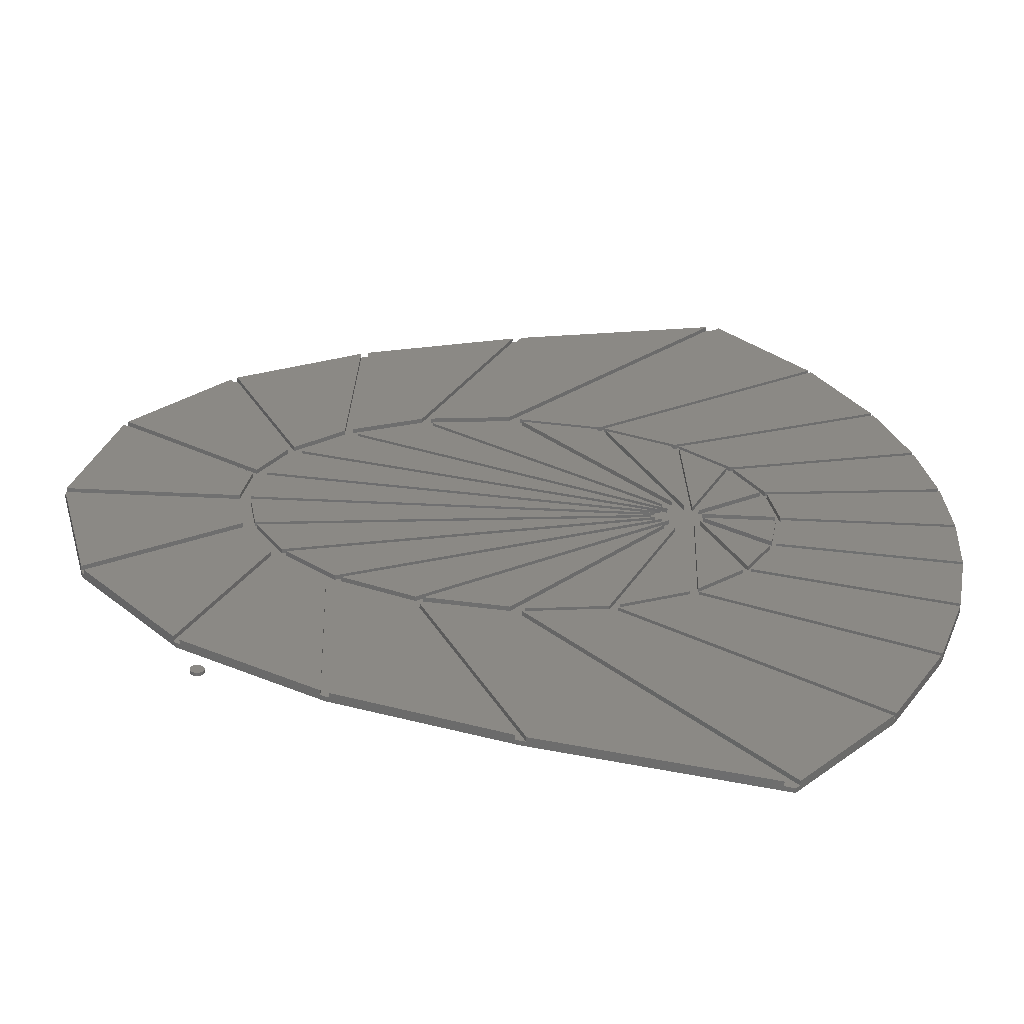
<metadata>
{"format":"stl","ext":"stl","renderer":"f3d","projection":"perspective","resolution":1024,"background":"white","views":[{"elev":-61.5,"azim":-2.7,"up":"+Y"}]}
</metadata>
<code>
# stl→obj: 444 verts, 720 faces
v -34.79 -40.33 0.6025
v -34.79 -40.33 0.1581
v -34.78 -40.24 0.1581
v -34.78 -40.24 0.6025
v -34.79 -40.16 0.1581
v -35.63 -40.25 0.1581
v -34.79 -40.16 0.6025
v -35.63 -40.25 0.6025
v -34.8 -40.42 0.6025
v -34.8 -40.42 0.1581
v -34.8 -40.07 0.1581
v -34.8 -40.07 0.6025
v -34.83 -40.5 0.6025
v -34.83 -40.5 0.1581
v -34.83 -39.98 0.1581
v -34.83 -39.98 0.6025
v -34.86 -40.59 0.6025
v -34.86 -40.59 0.1581
v -34.86 -39.9 0.1581
v -34.86 -39.9 0.6025
v -34.9 -40.66 0.6025
v -34.9 -40.66 0.1581
v -34.9 -39.82 0.1581
v -34.9 -39.82 0.6025
v -34.94 -40.74 0.6025
v -34.94 -40.74 0.1581
v -34.95 -39.75 0.1581
v -34.95 -39.75 0.6025
v -35 -40.81 0.6025
v -35 -40.81 0.1581
v -35 -39.68 0.1581
v -35 -39.68 0.6025
v -35.06 -40.87 0.6025
v -35.06 -40.87 0.1581
v -35.06 -39.62 0.1581
v -35.06 -39.62 0.6025
v -35.13 -40.92 0.6025
v -35.13 -40.92 0.1581
v -35.13 -39.57 0.1581
v -35.13 -39.57 0.6025
v -35.2 -40.97 0.6025
v -35.2 -40.97 0.1581
v -35.21 -39.52 0.1581
v -35.21 -39.52 0.6025
v -35.28 -41.01 0.6025
v -35.28 -41.01 0.1581
v -35.29 -39.48 0.1581
v -35.29 -39.48 0.6025
v -35.36 -41.04 0.6025
v -35.36 -41.04 0.1581
v -35.37 -39.45 0.1581
v -35.37 -39.45 0.6025
v -35.45 -41.07 0.6025
v -35.45 -41.07 0.1581
v -35.45 -39.42 0.1581
v -35.45 -39.42 0.6025
v -35.54 -41.08 0.6025
v -35.54 -41.08 0.1581
v -35.54 -39.41 0.1581
v -35.54 -39.41 0.6025
v -35.62 -41.09 0.6025
v -35.62 -41.09 0.1581
v -35.58 -39.41 0.1581
v -35.58 -39.41 0.6025
v -35.63 -39.41 0.6025
v -35.63 -39.41 0.1581
v -35.71 -41.08 0.6025
v -35.71 -41.08 0.1581
v -35.8 -39.42 0.1581
v -35.71 -39.41 0.1581
v -36.05 -39.52 0.1581
v -35.97 -39.48 0.1581
v -35.89 -39.45 0.1581
v -36.25 -39.69 0.1581
v -36.19 -39.62 0.1581
v -36.12 -39.57 0.1581
v -36.39 -39.91 0.1581
v -36.35 -39.83 0.1581
v -36.31 -39.75 0.1581
v -36.46 -40.16 0.1581
v -36.45 -40.07 0.1581
v -36.42 -39.99 0.1581
v -36.45 -40.42 0.1581
v -36.46 -40.34 0.1581
v -36.47 -40.25 0.1581
v -36.35 -40.67 0.1581
v -36.39 -40.59 0.1581
v -36.42 -40.51 0.1581
v -36.19 -40.87 0.1581
v -36.25 -40.81 0.1581
v -36.3 -40.74 0.1581
v -35.97 -41.01 0.1581
v -36.04 -40.97 0.1581
v -36.12 -40.93 0.1581
v -35.8 -41.07 0.1581
v -35.88 -41.05 0.1581
v -35.88 -41.05 0.6025
v -35.8 -41.07 0.6025
v -36.12 -40.93 0.6025
v -36.04 -40.97 0.6025
v -35.97 -41.01 0.6025
v -36.3 -40.74 0.6025
v -36.25 -40.81 0.6025
v -36.19 -40.87 0.6025
v -36.42 -40.51 0.6025
v -36.39 -40.59 0.6025
v -36.35 -40.67 0.6025
v -36.47 -40.25 0.6025
v -36.46 -40.34 0.6025
v -36.45 -40.42 0.6025
v -36.42 -39.99 0.6025
v -36.45 -40.07 0.6025
v -36.46 -40.16 0.6025
v -36.31 -39.75 0.6025
v -36.35 -39.83 0.6025
v -36.39 -39.91 0.6025
v -36.12 -39.57 0.6025
v -36.19 -39.62 0.6025
v -36.25 -39.69 0.6025
v -35.89 -39.45 0.6025
v -35.97 -39.48 0.6025
v -36.05 -39.52 0.6025
v -35.71 -39.41 0.6025
v -35.8 -39.42 0.6025
v 30.66 58.71 0.6025
v 42.59 45.19 1.205
v 42.59 45.19 0.6025
v 11.87 24.05 1.205
v 11.87 24.05 0.6025
v 1.076 25.49 0.6025
v 30.66 58.71 1.205
v 1.076 25.49 1.205
v -21.59 44.44 1.205
v -22.49 19.87 1.205
v -21.59 44.44 0.6025
v -22.49 19.87 0.6025
v -38.36 34.84 0.6025
v -28.87 14.36 0.6025
v -38.36 34.84 1.205
v -28.87 14.36 1.205
v 22.11 2.533 1.205
v 12.81 23.03 1.205
v 22.11 2.533 0.6025
v 12.81 23.03 0.6025
v 21.43 19.29 0.6025
v 21.43 19.29 1.205
v 29.04 12.58 0.6025
v 32.31 7.076 1.205
v 32.31 7.076 0.6025
v 23.92 1.4 1.205
v 23.92 1.4 0.6025
v 29.04 12.58 1.205
v -32.16 6.288 0.6025
v 17.78 0.2714 1.205
v 17.78 0.2714 0.6025
v -33.27 0.167 0.6025
v -33.27 0.167 1.205
v -32.16 6.288 1.205
v 56.21 9.425 0.6025
v 56.78 0.3456 1.205
v 56.78 0.3456 0.6025
v 34.33 0.3085 1.205
v 34.33 0.3085 0.6025
v 56.21 9.425 1.205
v 33.17 6.553 1.205
v 33.17 6.553 0.6025
v 21.93 19.73 0.6025
v 12.56 23.8 0.6025
v 50 32 0.6025
v 42.94 44.7 0.6025
v 50 32 1.205
v 21.93 19.73 1.205
v 42.94 44.7 1.205
v 12.56 23.8 1.205
v 11.5 23.49 0.6025
v 20.59 3.467 1.205
v 20.59 3.467 0.6025
v 1.39 24.84 1.205
v 1.39 24.84 0.6025
v 11.5 23.49 1.205
v 19.04 1.24 1.205
v -27.79 13.33 1.205
v 19.04 1.24 0.6025
v -27.79 13.33 0.6025
v -21.51 18.76 0.6025
v -21.51 18.76 1.205
v -39.16 34.17 0.6025
v -29.63 13.61 1.205
v -29.63 13.61 0.6025
v -33.21 7.522 1.205
v -33.21 7.522 0.6025
v -39.16 34.17 1.205
v -51.49 19.78 1.205
v -51.49 19.78 0.6025
v 33.68 0.5079 1.205
v 24.36 0.4861 1.205
v 33.68 0.5079 0.6025
v 24.36 0.4861 0.6025
v 32.64 6.09 0.6025
v 32.64 6.09 1.205
v 1.326 52.27 0.6025
v 28.9 58.96 1.205
v 28.9 58.96 0.6025
v -0.428 26.03 1.205
v -0.428 26.03 0.6025
v -11.1 24.57 0.6025
v 1.326 52.27 1.205
v -11.1 24.57 1.205
v -20.57 44.9 0.6025
v 0.05935 51.9 1.205
v 0.05935 51.9 0.6025
v -12.28 24.39 1.205
v -12.28 24.39 0.6025
v -21.47 20.36 0.6025
v -20.57 44.9 1.205
v -21.47 20.36 1.205
v 19.3 2.678 1.205
v -10.69 23.12 1.205
v 19.3 2.678 0.6025
v -10.69 23.12 0.6025
v -0.3446 24.55 0.6025
v -0.3446 24.55 1.205
v 23.14 2.094 0.6025
v 22.46 18.54 0.6025
v 28.36 13.5 0.6025
v 28.36 13.5 1.205
v 23.14 2.094 1.205
v 22.46 18.54 1.205
v -11.65 23.05 0.6025
v 19.95 1.507 1.205
v 19.95 1.507 0.6025
v -20.7 19.07 0.6025
v -20.7 19.07 1.205
v -11.65 23.05 1.205
v 54.09 20.37 1.205
v 28.96 13.77 1.205
v 54.09 20.37 0.6025
v 28.96 13.77 0.6025
v 50.24 31.45 0.6025
v 22.49 19.32 0.6025
v 50.24 31.45 1.205
v 22.49 19.32 1.205
v 18.26 0.8212 1.205
v -31.88 6.86 1.205
v 18.26 0.8212 0.6025
v -31.88 6.86 0.6025
v -28.35 12.86 0.6025
v -28.35 12.86 1.205
v 56.13 10.02 1.205
v 32.98 7.136 1.205
v 56.13 10.02 0.6025
v 32.98 7.136 0.6025
v 54.25 19.79 0.6025
v 54.25 19.79 1.205
v 29.35 13.25 1.205
v 29.35 13.25 0.6025
v -33.62 6.586 1.205
v -34.75 0.3648 1.205
v -33.62 6.586 0.6025
v -34.75 0.3648 0.6025
v -51.95 18.88 0.6025
v -56.67 0.3199 0.6025
v -51.95 18.88 1.205
v -56.67 0.3199 1.205
v 56.23 -9.617 0.6025
v 56.23 -9.617 1.475e-08
v 56.8 0.05551 1.475e-08
v 56.8 0.05551 0.6025
v 0.9268 -52.24 1.475e-08
v 56.19 9.726 1.475e-08
v 56.19 9.726 0.6025
v 0.9268 -52.24 0.6025
v 54.19 20.09 1.475e-08
v 54.19 20.09 0.6025
v 54.28 -19.99 0.6025
v 54.28 -19.99 1.475e-08
v 50.14 31.73 1.475e-08
v 50.14 31.73 0.6025
v 50.28 -31.65 0.6025
v 50.28 -31.65 1.475e-08
v 42.79 44.96 1.475e-08
v 42.79 44.96 0.6025
v 42.98 -44.91 0.6025
v 42.98 -44.91 1.475e-08
v 30.17 59.27 1.475e-08
v 30.17 59.27 0.6025
v 30.42 -59.27 0.6025
v 30.42 -59.27 1.475e-08
v 0.7083 52.12 1.475e-08
v 0.7083 52.12 0.6025
v -21.08 44.73 1.475e-08
v -21.08 44.73 0.6025
v -20.89 -44.95 0.6025
v -20.89 -44.95 1.475e-08
v -38.65 -34.88 1.475e-08
v -38.8 34.59 1.475e-08
v -38.65 -34.88 0.6025
v -38.8 34.59 0.6025
v -51.82 19.39 1.475e-08
v -51.82 19.39 0.6025
v -51.74 -19.74 0.6025
v -51.74 -19.74 1.475e-08
v -56.8 -0.1824 1.475e-08
v -56.8 -0.1824 0.6025
v -21.41 -44.66 1.205
v -38.21 -35.13 1.205
v -21.41 -44.66 0.6025
v -38.21 -35.13 0.6025
v -22.41 -20.09 0.6025
v -22.41 -20.09 1.205
v -28.81 -14.61 1.205
v -28.81 -14.61 0.6025
v 54.18 -20.27 1.205
v 50.38 -31.36 1.205
v 54.18 -20.27 0.6025
v 50.38 -31.36 0.6025
v 29.02 -13.78 0.6025
v 29.02 -13.78 1.205
v 22.57 -19.35 1.205
v 22.57 -19.35 0.6025
v -29.57 -13.86 1.205
v -39.01 -34.46 1.205
v -29.57 -13.86 0.6025
v -39.01 -34.46 0.6025
v -51.41 -20.12 0.6025
v -33.18 -7.788 0.6025
v -33.18 -7.788 1.205
v -51.41 -20.12 1.205
v 34.33 -0.2915 0.6025
v 56.78 -0.2346 1.205
v 56.78 -0.2346 0.6025
v 56.25 -9.316 1.205
v 56.25 -9.316 0.6025
v 33.2 -6.541 0.6025
v 34.33 -0.2915 1.205
v 33.2 -6.541 1.205
v 32.34 -7.068 1.205
v 29.1 -12.59 1.205
v 32.34 -7.068 0.6025
v 29.1 -12.59 0.6025
v 23.93 -1.427 0.6025
v 23.93 -1.427 1.205
v -31.85 -7.121 0.6025
v 18.26 -0.8716 1.205
v 18.26 -0.8716 0.6025
v -28.3 -13.1 0.6025
v -28.3 -13.1 1.205
v -31.85 -7.121 1.205
v -34.74 -0.6372 0.6025
v -33.59 -6.854 1.205
v -33.59 -6.854 0.6025
v -51.88 -19.22 1.205
v -51.88 -19.22 0.6025
v -34.74 -0.6372 1.205
v -56.67 -0.6842 1.205
v -56.67 -0.6842 0.6025
v 11.6 -23.57 0.6025
v 1.494 -24.96 0.6025
v 20.6 -3.508 0.6025
v 20.6 -3.508 1.205
v 11.6 -23.57 1.205
v 1.494 -24.96 1.205
v 28.41 -13.5 1.205
v 22.54 -18.58 1.205
v 28.41 -13.5 0.6025
v 22.54 -18.58 0.6025
v 23.14 -2.124 0.6025
v 23.14 -2.124 1.205
v 21.51 -19.33 0.6025
v 12.91 -23.1 0.6025
v 22.12 -2.567 0.6025
v 22.12 -2.567 1.205
v 21.51 -19.33 1.205
v 12.91 -23.1 1.205
v 56.17 -9.914 1.205
v 54.33 -19.69 1.205
v 56.17 -9.914 0.6025
v 54.33 -19.69 0.6025
v 29.4 -13.26 0.6025
v 33.01 -7.125 0.6025
v 33.01 -7.125 1.205
v 29.4 -13.26 1.205
v 19.05 -1.287 1.205
v -21.43 -18.98 1.205
v 19.05 -1.287 0.6025
v -21.43 -18.98 0.6025
v -27.73 -13.58 0.6025
v -27.73 -13.58 1.205
v 33.68 -0.4937 1.205
v 32.67 -6.08 1.205
v 33.68 -0.4937 0.6025
v 32.67 -6.08 0.6025
v 24.37 -0.511 0.6025
v 24.37 -0.511 1.205
v -20.62 -19.28 0.6025
v 19.95 -1.55 1.205
v 19.95 -1.55 0.6025
v -11.55 -23.22 0.6025
v -11.55 -23.22 1.205
v -20.62 -19.28 1.205
v -10.59 -23.29 0.6025
v 19.31 -2.724 1.205
v 19.31 -2.724 0.6025
v -0.2415 -24.67 0.6025
v -0.2415 -24.67 1.205
v -10.59 -23.29 1.205
v 17.79 -0.3238 1.205
v -32.14 -6.55 1.205
v 17.79 -0.3238 0.6025
v -32.14 -6.55 0.6025
v -33.27 -0.4332 0.6025
v -33.27 -0.4332 1.205
v 29.15 -58.97 1.205
v 1.545 -52.39 1.205
v 29.15 -58.97 0.6025
v 1.545 -52.39 0.6025
v -0.3187 -26.16 0.6025
v -0.3187 -26.16 1.205
v -11 -24.74 1.205
v -11 -24.74 0.6025
v 11.97 -24.13 0.6025
v 42.78 -45.14 1.205
v 42.78 -45.14 0.6025
v 30.91 -58.71 0.6025
v 30.91 -58.71 1.205
v 11.97 -24.13 1.205
v 1.183 -25.61 1.205
v 1.183 -25.61 0.6025
v 0.277 -52.03 1.205
v -20.38 -45.12 1.205
v 0.277 -52.03 0.6025
v -20.38 -45.12 0.6025
v -12.18 -24.57 0.6025
v -12.18 -24.57 1.205
v -21.38 -20.57 1.205
v -21.38 -20.57 0.6025
v 50.13 -31.92 1.205
v 43.13 -44.64 1.205
v 50.13 -31.92 0.6025
v 43.13 -44.64 0.6025
v 22.01 -19.76 0.6025
v 22.01 -19.76 1.205
v 12.66 -23.87 1.205
v 12.66 -23.87 0.6025
f 1 2 3
f 4 1 3
f 5 4 3
f 6 5 3
f 2 6 3
f 5 7 4
f 7 8 4
f 8 1 4
f 9 10 2
f 1 9 2
f 10 6 2
f 11 7 5
f 6 11 5
f 8 9 1
f 11 12 7
f 12 8 7
f 13 14 10
f 9 13 10
f 14 6 10
f 15 12 11
f 6 15 11
f 8 13 9
f 15 16 12
f 16 8 12
f 17 18 14
f 13 17 14
f 18 6 14
f 19 16 15
f 6 19 15
f 8 17 13
f 19 20 16
f 20 8 16
f 21 22 18
f 17 21 18
f 22 6 18
f 23 20 19
f 6 23 19
f 8 21 17
f 23 24 20
f 24 8 20
f 25 26 22
f 21 25 22
f 26 6 22
f 27 24 23
f 6 27 23
f 8 25 21
f 27 28 24
f 28 8 24
f 29 30 26
f 25 29 26
f 30 6 26
f 31 28 27
f 6 31 27
f 8 29 25
f 31 32 28
f 32 8 28
f 33 34 30
f 29 33 30
f 34 6 30
f 35 32 31
f 6 35 31
f 8 33 29
f 35 36 32
f 36 8 32
f 37 38 34
f 33 37 34
f 38 6 34
f 39 36 35
f 6 39 35
f 8 37 33
f 39 40 36
f 40 8 36
f 41 42 38
f 37 41 38
f 42 6 38
f 43 40 39
f 6 43 39
f 8 41 37
f 43 44 40
f 44 8 40
f 45 46 42
f 41 45 42
f 46 6 42
f 47 44 43
f 6 47 43
f 8 45 41
f 47 48 44
f 48 8 44
f 49 50 46
f 45 49 46
f 50 6 46
f 51 48 47
f 6 51 47
f 8 49 45
f 51 52 48
f 52 8 48
f 53 54 50
f 49 53 50
f 54 6 50
f 55 52 51
f 6 55 51
f 8 53 49
f 55 56 52
f 56 8 52
f 57 58 54
f 53 57 54
f 58 6 54
f 59 56 55
f 6 59 55
f 8 57 53
f 59 60 56
f 60 8 56
f 61 62 58
f 57 61 58
f 62 6 58
f 63 64 59
f 64 60 59
f 6 63 59
f 8 61 57
f 64 8 60
f 65 64 63
f 66 65 63
f 6 66 63
f 65 8 64
f 67 68 62
f 61 67 62
f 68 6 62
f 69 70 6
f 70 66 6
f 71 72 6
f 72 73 6
f 73 69 6
f 74 75 6
f 75 76 6
f 76 71 6
f 77 78 6
f 78 79 6
f 79 74 6
f 80 81 6
f 81 82 6
f 82 77 6
f 83 84 6
f 84 85 6
f 85 80 6
f 86 87 6
f 87 88 6
f 88 83 6
f 89 90 6
f 90 91 6
f 91 86 6
f 92 93 6
f 93 94 6
f 94 89 6
f 68 95 6
f 95 96 6
f 96 92 6
f 70 65 66
f 8 67 61
f 97 98 8
f 98 67 8
f 99 100 8
f 100 101 8
f 101 97 8
f 102 103 8
f 103 104 8
f 104 99 8
f 105 106 8
f 106 107 8
f 107 102 8
f 108 109 8
f 109 110 8
f 110 105 8
f 111 112 8
f 112 113 8
f 113 108 8
f 114 115 8
f 115 116 8
f 116 111 8
f 117 118 8
f 118 119 8
f 119 114 8
f 120 121 8
f 121 122 8
f 122 117 8
f 65 123 8
f 123 124 8
f 124 120 8
f 70 123 65
f 98 95 68
f 67 98 68
f 69 123 70
f 69 124 123
f 97 96 95
f 98 97 95
f 73 124 69
f 73 120 124
f 101 92 96
f 97 101 96
f 72 120 73
f 72 121 120
f 100 93 92
f 101 100 92
f 71 121 72
f 71 122 121
f 99 94 93
f 100 99 93
f 76 122 71
f 76 117 122
f 104 89 94
f 99 104 94
f 75 117 76
f 75 118 117
f 103 90 89
f 104 103 89
f 74 118 75
f 74 119 118
f 102 91 90
f 103 102 90
f 79 119 74
f 79 114 119
f 107 86 91
f 102 107 91
f 78 114 79
f 78 115 114
f 106 87 86
f 107 106 86
f 77 115 78
f 77 116 115
f 105 88 87
f 106 105 87
f 82 116 77
f 82 111 116
f 110 83 88
f 105 110 88
f 81 111 82
f 81 112 111
f 109 84 83
f 110 109 83
f 80 112 81
f 80 113 112
f 108 85 84
f 109 108 84
f 85 113 80
f 85 108 113
f 125 126 127
f 126 128 127
f 128 129 127
f 129 130 127
f 130 125 127
f 125 131 126
f 131 128 126
f 130 131 125
f 130 132 131
f 132 128 131
f 128 132 129
f 132 130 129
f 133 134 135
f 134 136 135
f 137 133 135
f 136 138 135
f 138 137 135
f 137 139 133
f 139 134 133
f 134 140 136
f 140 138 136
f 139 140 134
f 140 139 138
f 139 137 138
f 141 142 143
f 142 144 143
f 145 141 143
f 144 145 143
f 145 146 141
f 146 142 141
f 144 146 145
f 144 142 146
f 147 148 149
f 148 150 149
f 150 151 149
f 151 147 149
f 147 152 148
f 152 150 148
f 151 152 147
f 151 150 152
f 153 154 155
f 156 153 155
f 154 157 155
f 157 156 155
f 153 158 154
f 158 157 154
f 156 158 153
f 156 157 158
f 159 160 161
f 160 162 161
f 162 163 161
f 163 159 161
f 159 164 160
f 165 162 160
f 164 165 160
f 166 164 159
f 163 166 159
f 166 165 164
f 162 165 163
f 165 166 163
f 167 168 169
f 168 170 169
f 170 171 169
f 171 172 169
f 172 167 169
f 170 173 171
f 173 172 171
f 168 173 170
f 168 174 173
f 174 172 173
f 172 174 167
f 174 168 167
f 175 176 177
f 176 178 177
f 178 179 177
f 179 175 177
f 175 180 176
f 180 178 176
f 179 180 175
f 179 178 180
f 181 182 183
f 182 184 183
f 185 181 183
f 184 185 183
f 185 186 181
f 186 182 181
f 184 186 185
f 184 182 186
f 187 188 189
f 188 190 189
f 190 191 189
f 191 187 189
f 187 192 188
f 193 190 188
f 192 193 188
f 190 193 191
f 193 194 191
f 194 187 191
f 194 192 187
f 194 193 192
f 195 196 197
f 196 198 197
f 199 195 197
f 198 199 197
f 199 200 195
f 200 196 195
f 198 200 199
f 198 196 200
f 201 202 203
f 202 204 203
f 204 205 203
f 205 206 203
f 206 201 203
f 201 207 202
f 207 204 202
f 206 207 201
f 206 208 207
f 208 204 207
f 204 208 205
f 208 206 205
f 209 210 211
f 210 212 211
f 212 213 211
f 213 214 211
f 214 209 211
f 209 215 210
f 215 212 210
f 212 216 213
f 216 214 213
f 215 216 212
f 214 215 209
f 214 216 215
f 217 218 219
f 218 220 219
f 221 217 219
f 220 221 219
f 221 222 217
f 222 218 217
f 220 222 221
f 220 218 222
f 223 224 225
f 224 226 225
f 226 227 225
f 227 223 225
f 224 228 226
f 228 227 226
f 227 228 223
f 228 224 223
f 229 230 231
f 232 229 231
f 230 233 231
f 233 232 231
f 229 234 230
f 234 233 230
f 232 234 229
f 232 233 234
f 235 236 237
f 236 238 237
f 239 235 237
f 238 240 237
f 240 239 237
f 239 241 235
f 241 236 235
f 240 241 239
f 240 242 241
f 242 236 241
f 236 242 238
f 242 240 238
f 243 244 245
f 244 246 245
f 247 243 245
f 246 247 245
f 247 248 243
f 248 244 243
f 246 248 247
f 246 244 248
f 249 250 251
f 250 252 251
f 252 253 251
f 253 249 251
f 253 254 249
f 255 250 249
f 254 255 249
f 256 254 253
f 252 256 253
f 256 255 254
f 250 255 252
f 255 256 252
f 257 258 259
f 258 260 259
f 261 257 259
f 260 262 259
f 262 261 259
f 261 263 257
f 263 258 257
f 258 264 260
f 264 262 260
f 263 264 258
f 262 263 261
f 262 264 263
f 265 266 267
f 268 265 267
f 269 270 267
f 266 269 267
f 270 268 267
f 270 271 268
f 272 265 268
f 271 272 268
f 269 273 270
f 273 271 270
f 273 274 271
f 274 272 271
f 275 276 266
f 265 275 266
f 276 269 266
f 272 275 265
f 269 277 273
f 277 274 273
f 278 272 274
f 277 278 274
f 279 280 276
f 275 279 276
f 280 269 276
f 272 279 275
f 269 281 277
f 281 278 277
f 282 272 278
f 281 282 278
f 283 284 280
f 279 283 280
f 284 269 280
f 272 283 279
f 269 285 281
f 285 282 281
f 285 286 282
f 286 272 282
f 287 288 284
f 283 287 284
f 288 269 284
f 272 287 283
f 269 289 285
f 289 286 285
f 290 272 286
f 289 290 286
f 272 269 288
f 287 272 288
f 269 291 289
f 291 290 289
f 292 272 290
f 291 292 290
f 293 294 269
f 272 293 269
f 294 291 269
f 292 293 272
f 295 296 291
f 294 295 291
f 296 292 291
f 297 293 292
f 298 297 292
f 296 298 292
f 297 295 294
f 293 297 294
f 295 299 296
f 299 298 296
f 300 297 298
f 299 300 298
f 301 302 295
f 297 301 295
f 302 303 295
f 303 299 295
f 300 301 297
f 303 300 299
f 304 301 300
f 303 304 300
f 304 303 302
f 301 304 302
f 305 306 307
f 306 308 307
f 308 309 307
f 309 305 307
f 309 310 305
f 310 311 305
f 311 306 305
f 308 312 309
f 312 310 309
f 312 311 310
f 308 311 312
f 308 306 311
f 313 314 315
f 314 316 315
f 317 313 315
f 316 317 315
f 317 318 313
f 318 319 313
f 319 314 313
f 314 319 316
f 319 320 316
f 320 317 316
f 320 318 317
f 320 319 318
f 321 322 323
f 322 324 323
f 325 326 323
f 324 325 323
f 326 321 323
f 326 327 321
f 327 322 321
f 325 327 326
f 325 328 327
f 328 322 327
f 322 328 324
f 328 325 324
f 329 330 331
f 330 332 331
f 332 333 331
f 334 329 331
f 333 334 331
f 329 335 330
f 335 332 330
f 332 336 333
f 336 334 333
f 335 336 332
f 334 335 329
f 334 336 335
f 337 338 339
f 338 340 339
f 341 337 339
f 340 341 339
f 341 342 337
f 342 338 337
f 338 342 340
f 342 341 340
f 343 344 345
f 346 343 345
f 344 347 345
f 347 346 345
f 343 348 344
f 348 347 344
f 347 348 346
f 348 343 346
f 349 350 351
f 350 352 351
f 352 353 351
f 353 349 351
f 349 354 350
f 354 355 350
f 355 352 350
f 356 354 349
f 353 356 349
f 356 355 354
f 352 355 353
f 355 356 353
f 357 358 359
f 358 360 359
f 360 361 359
f 361 357 359
f 358 362 360
f 362 361 360
f 361 362 357
f 362 358 357
f 363 364 365
f 364 366 365
f 366 367 365
f 367 363 365
f 367 368 363
f 368 364 363
f 366 368 367
f 366 364 368
f 369 370 371
f 370 372 371
f 372 373 371
f 373 369 371
f 370 374 372
f 374 373 372
f 373 374 369
f 374 370 369
f 375 376 377
f 376 378 377
f 379 380 377
f 378 379 377
f 380 375 377
f 380 381 375
f 381 376 375
f 376 382 378
f 382 379 378
f 381 382 376
f 379 381 380
f 379 382 381
f 383 384 385
f 384 386 385
f 386 387 385
f 387 383 385
f 387 388 383
f 388 384 383
f 384 388 386
f 388 387 386
f 389 390 391
f 390 392 391
f 392 393 391
f 393 389 391
f 393 394 389
f 394 390 389
f 390 394 392
f 394 393 392
f 395 396 397
f 398 395 397
f 396 399 397
f 399 398 397
f 395 400 396
f 400 399 396
f 399 400 398
f 400 395 398
f 401 402 403
f 404 401 403
f 402 405 403
f 405 404 403
f 401 406 402
f 406 405 402
f 405 406 404
f 406 401 404
f 407 408 409
f 408 410 409
f 411 407 409
f 410 411 409
f 411 412 407
f 412 408 407
f 408 412 410
f 412 411 410
f 413 414 415
f 414 416 415
f 416 417 415
f 417 413 415
f 417 418 413
f 418 419 413
f 419 414 413
f 414 419 416
f 419 420 416
f 420 417 416
f 420 418 417
f 420 419 418
f 421 422 423
f 424 421 423
f 422 425 423
f 425 424 423
f 421 426 422
f 426 427 422
f 427 425 422
f 428 421 424
f 425 427 424
f 427 428 424
f 428 426 421
f 428 427 426
f 429 430 431
f 430 432 431
f 433 429 431
f 432 433 431
f 433 434 429
f 434 435 429
f 435 430 429
f 436 434 433
f 432 436 433
f 436 435 434
f 430 435 432
f 435 436 432
f 437 438 439
f 438 440 439
f 441 437 439
f 440 441 439
f 441 442 437
f 442 443 437
f 443 438 437
f 438 443 440
f 443 444 440
f 444 441 440
f 444 442 441
f 444 443 442

</code>
